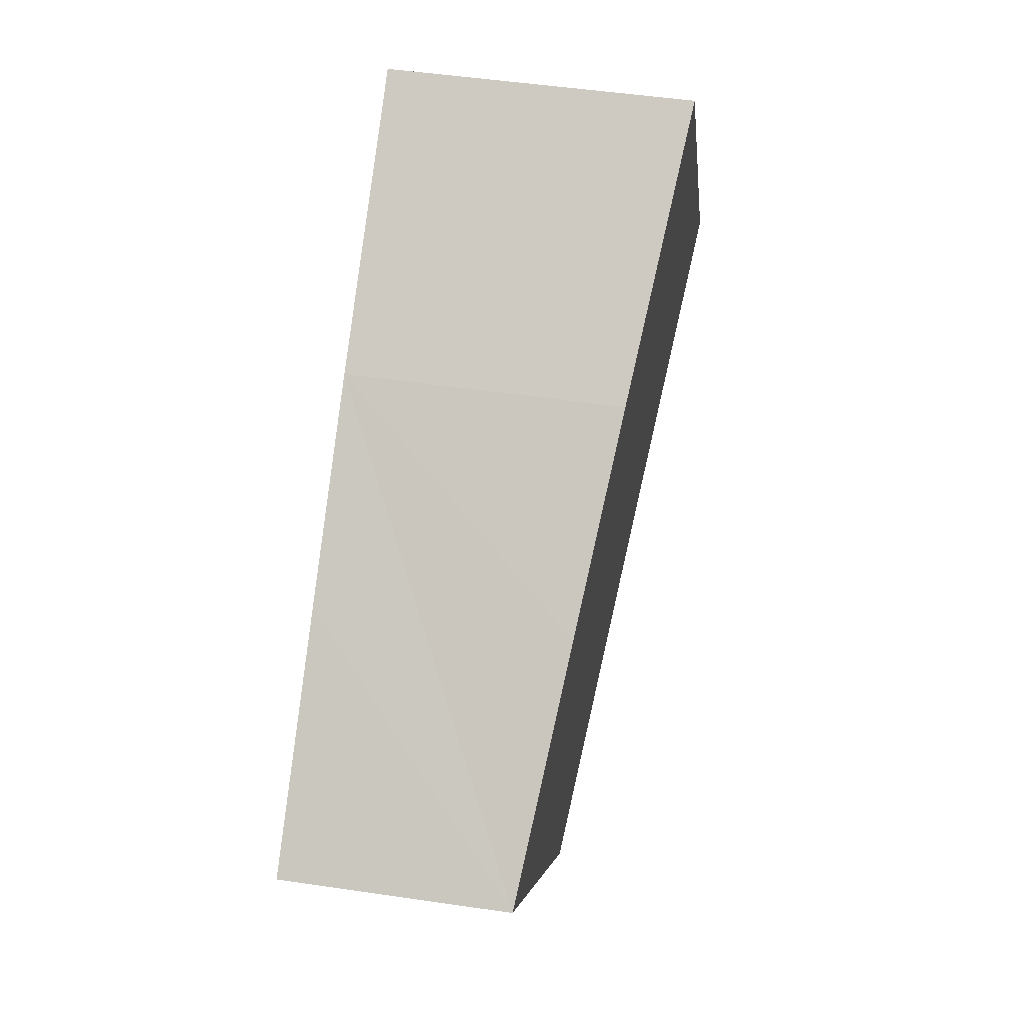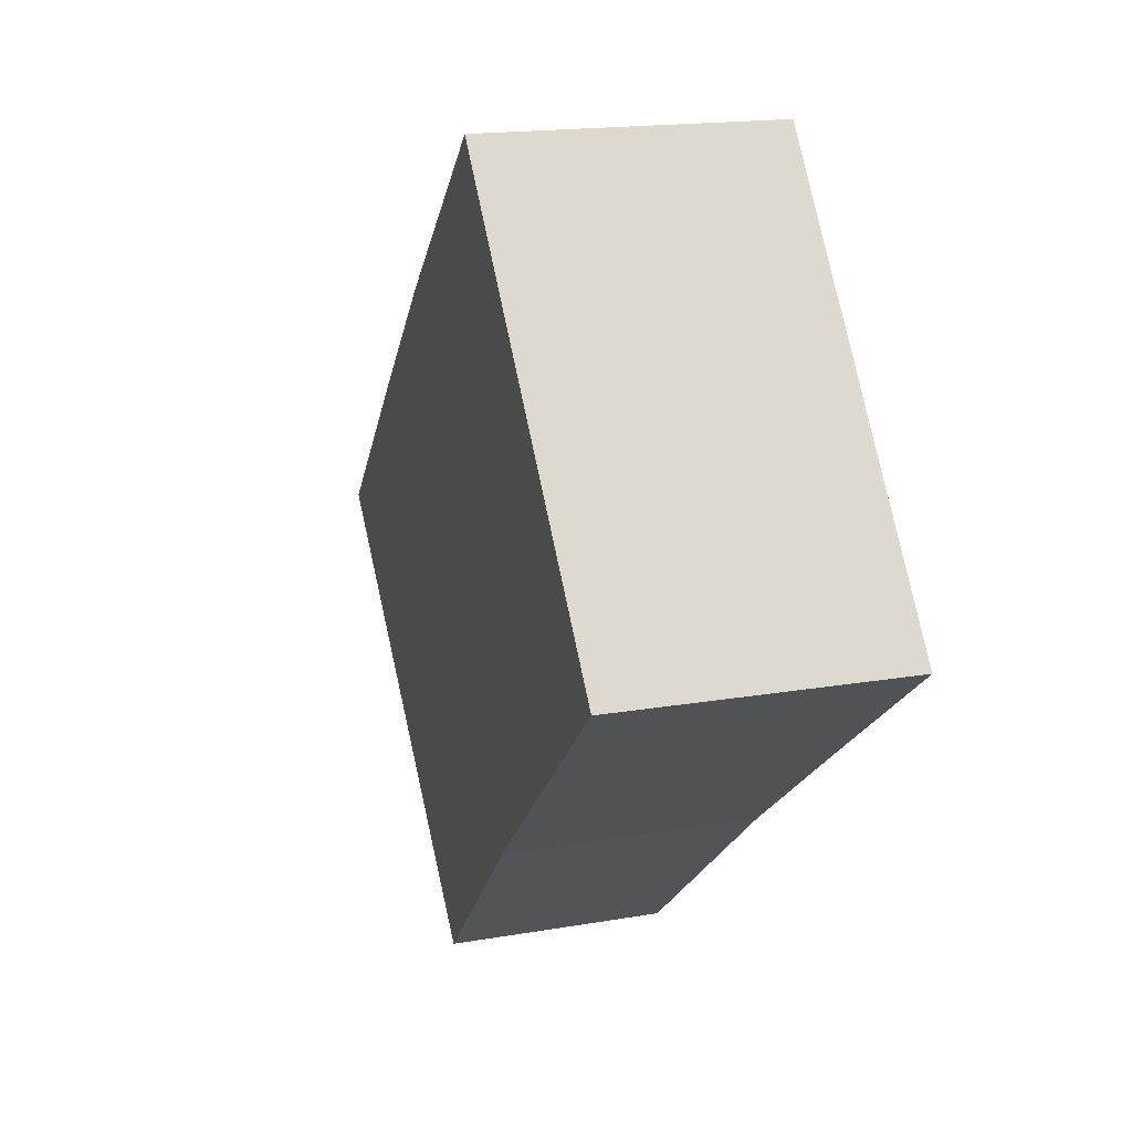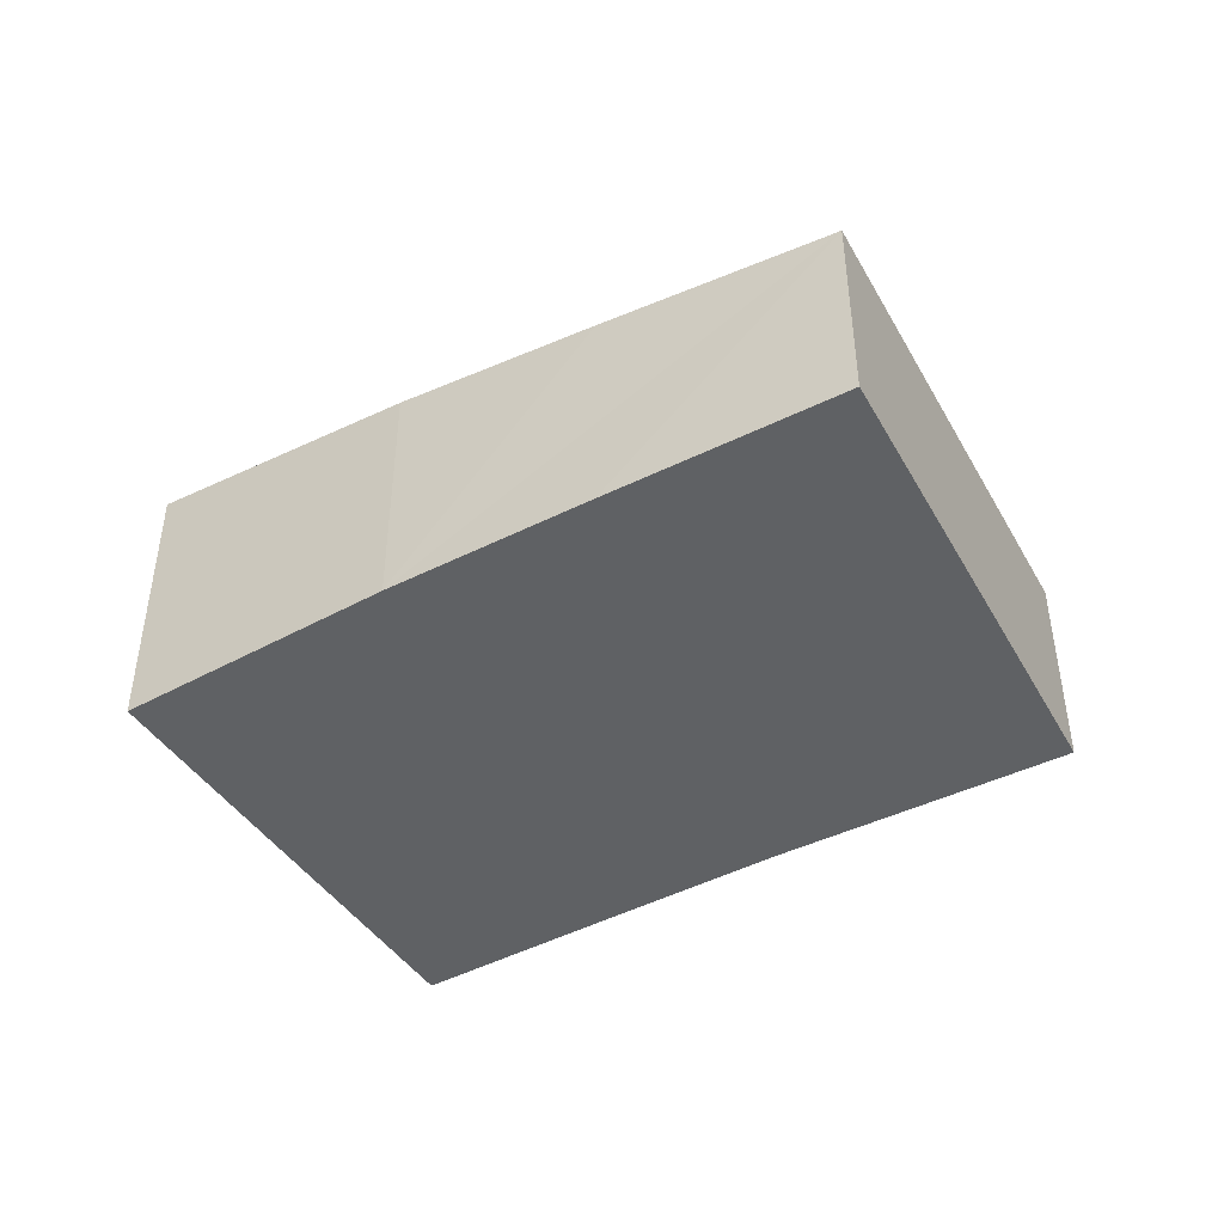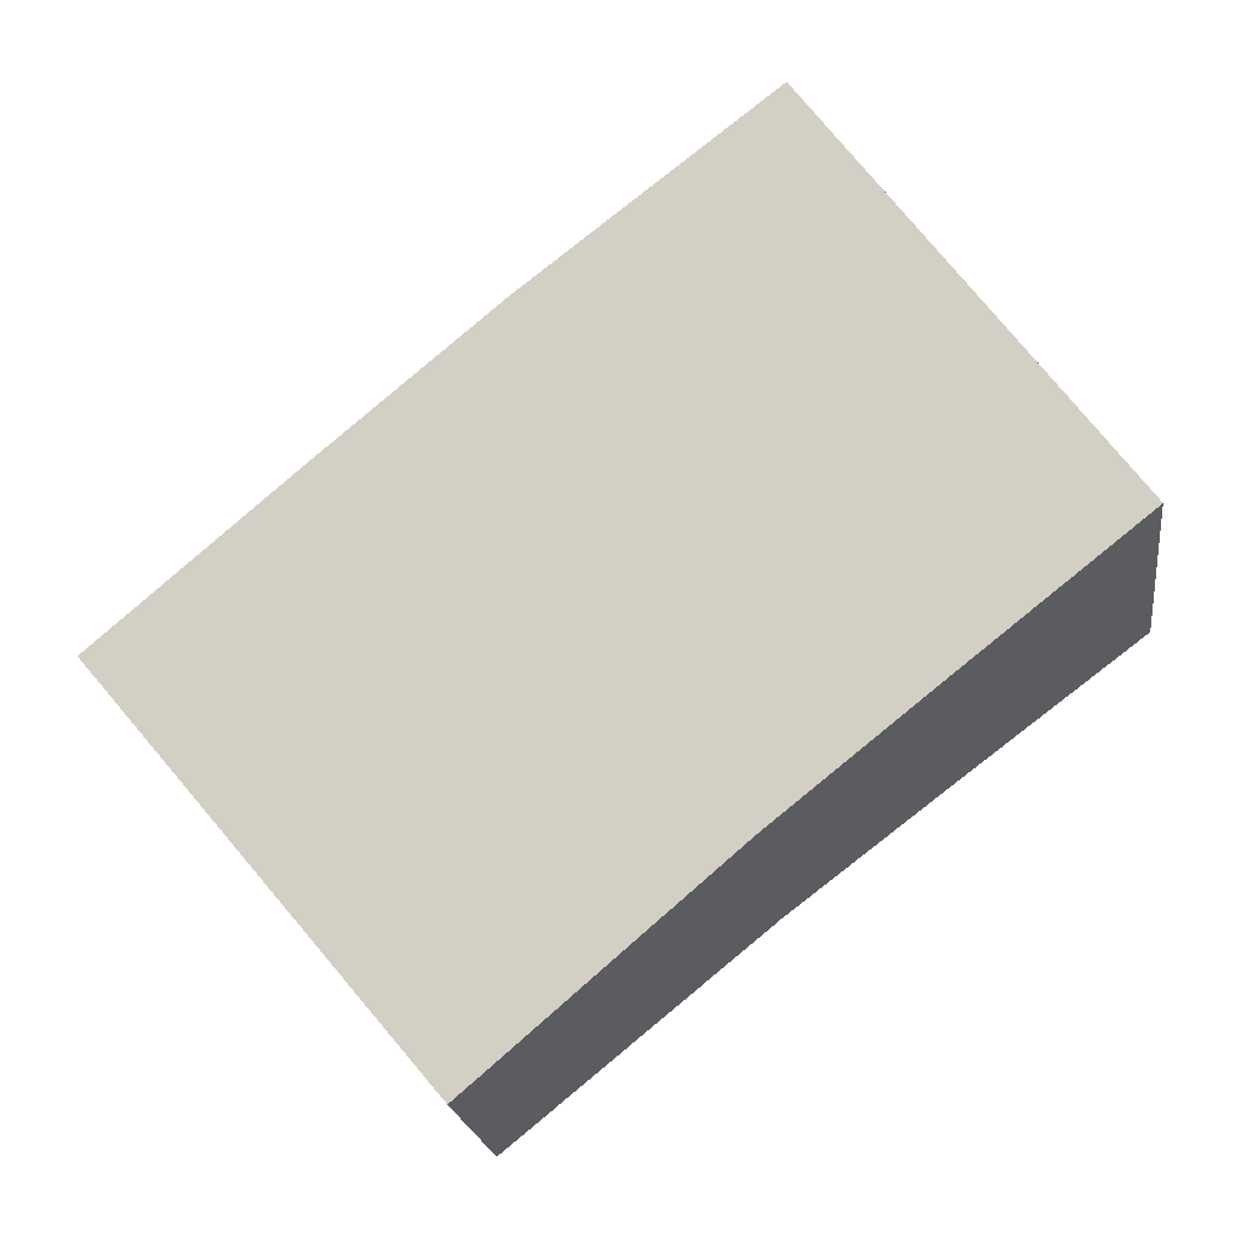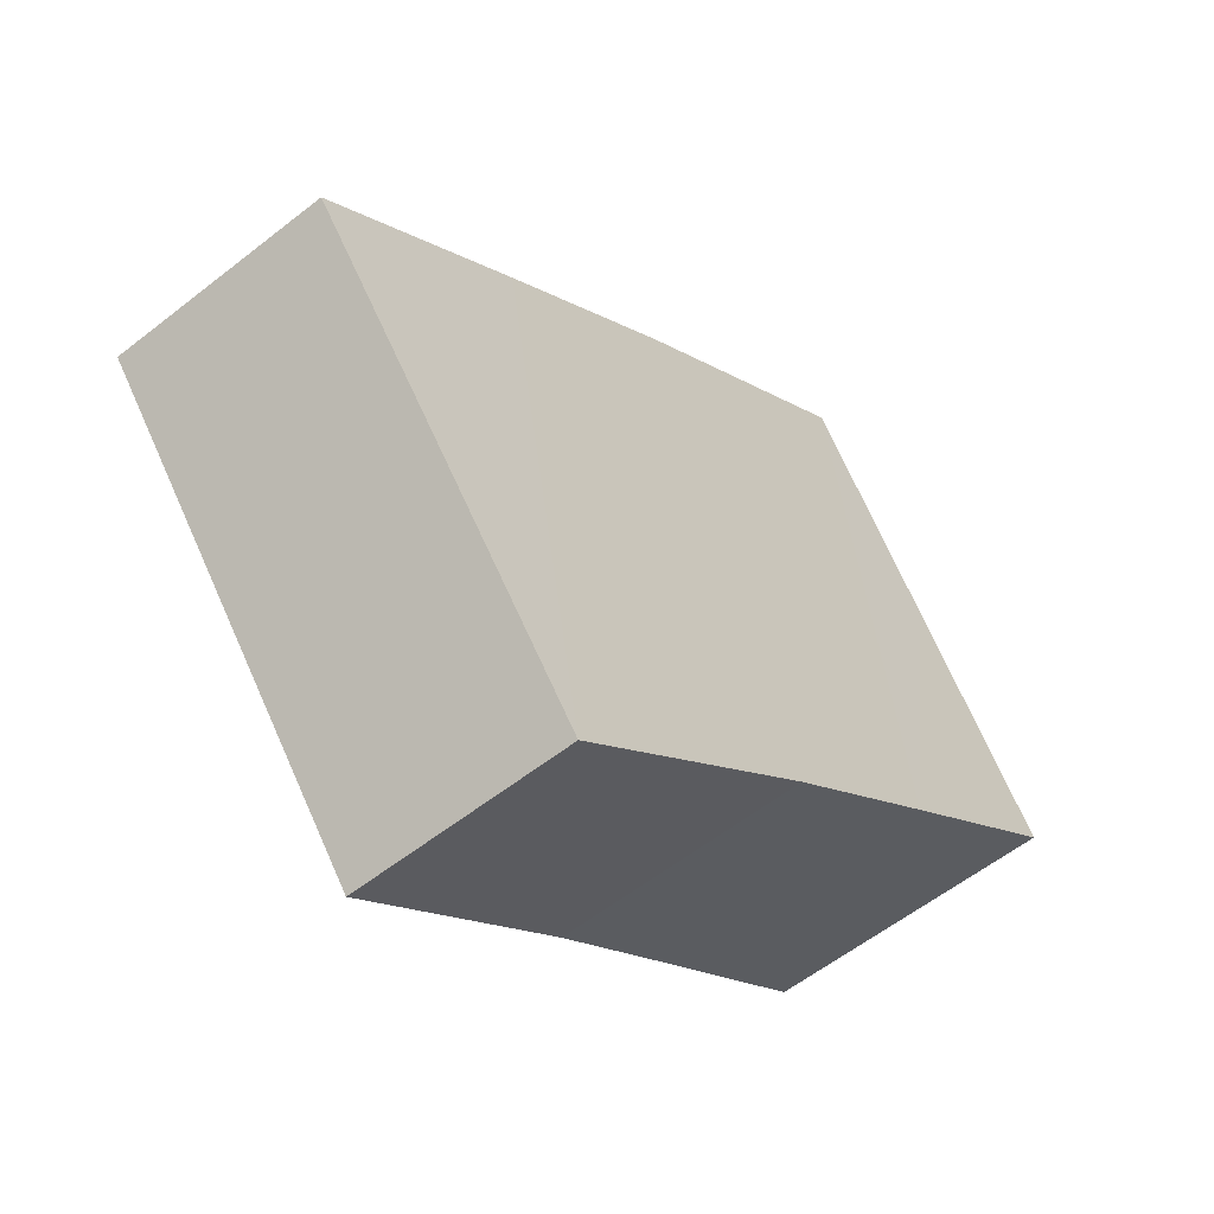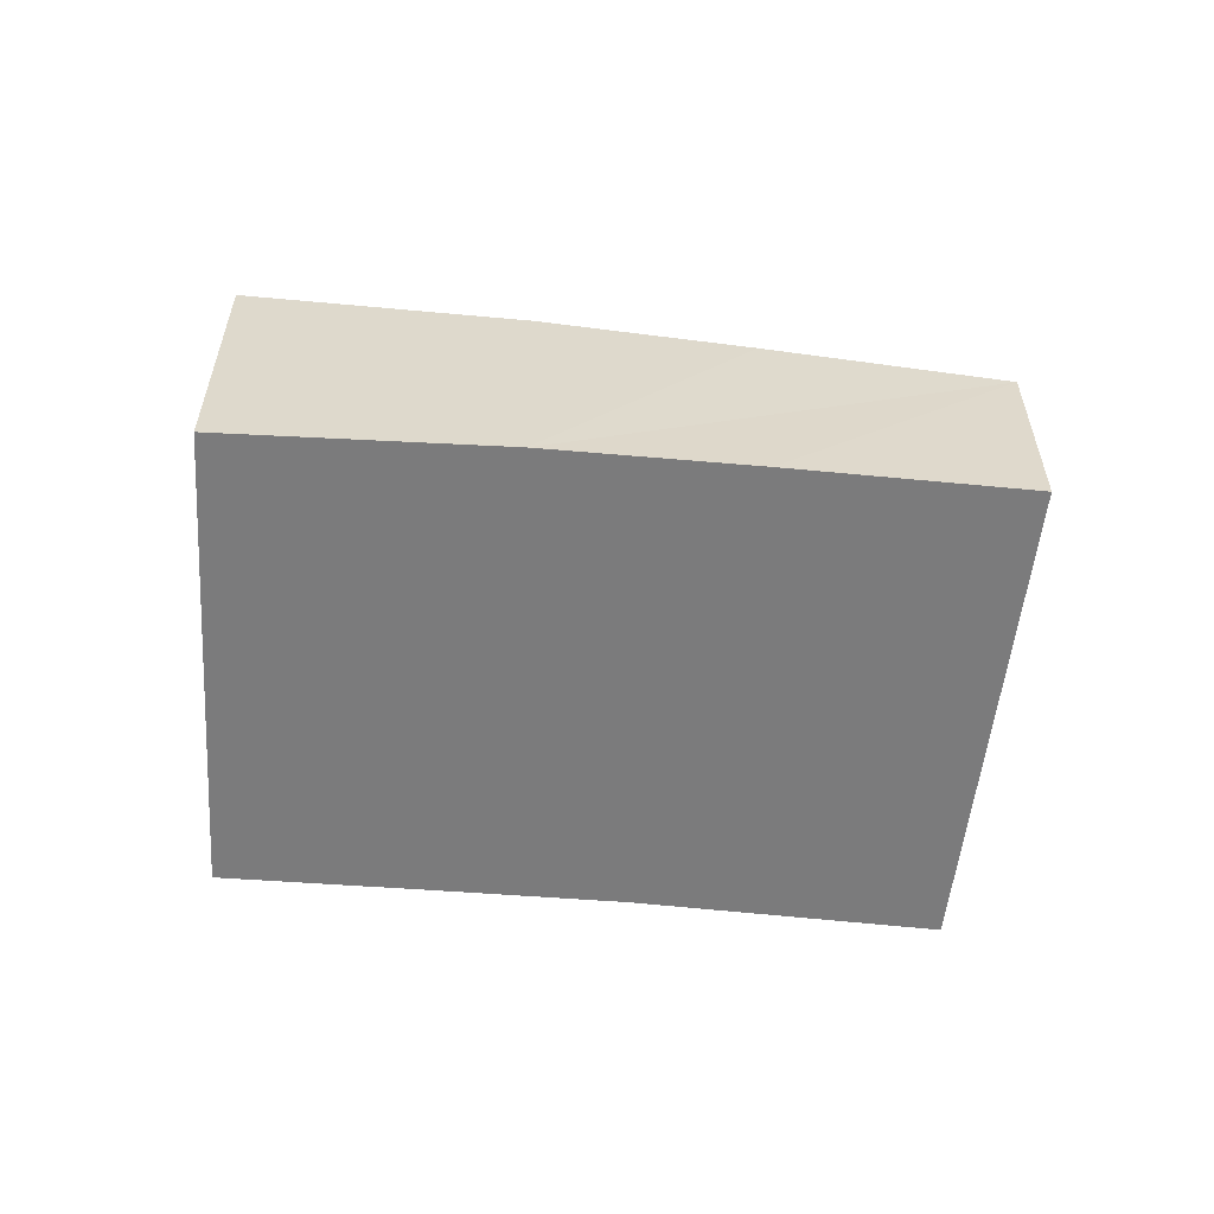
<metadata>
{"format":"obj","ext":"obj","renderer":"f3d","projection":"perspective","resolution":1024,"background":"white","views":[{"elev":48.5,"azim":99.4,"up":"+Z"},{"elev":16.5,"azim":-109.9,"up":"+Z"},{"elev":-45.9,"azim":67.7,"up":"+Y"},{"elev":-21.0,"azim":-172.3,"up":"+Z"},{"elev":-59.0,"azim":128.9,"up":"+Z"},{"elev":-58.5,"azim":32.6,"up":"+Y"}]}
</metadata>
<code>
v  6.514 2.502 -5.057
v  7.936 2.767 1.108
v  10.18 2.502 -0.668
v  5.968 2.997 2.631
v  3.731 2.833 -2.804
v  3.429 3.285 4.449
v  1.96 3.038 -1.467
v  3.26 3.304 4.57
v  1.686 3.285 2.364
v  0 3.264 1.999e-16
v  1.126 3.278 1.579
v  0 0 0
v  1.126 -9.669e-17 1.579
v  1.686 -1.448e-16 2.364
v  3.26 -2.798e-16 4.57
v  5.968 -1.611e-16 2.631
v  3.429 -2.724e-16 4.449
v  7.936 -6.785e-17 1.108
v  10.18 4.09e-17 -0.668
v  6.514 3.097e-16 -5.057
v  1.96 8.983e-17 -1.467
v  3.731 1.717e-16 -2.804
g defaultobject
f 1 2 3
f 2 1 4
f 4 1 5
f 4 5 6
f 6 5 7
f 6 7 8
f 8 7 9
f 9 7 10
f 9 10 11
f 12 11 10
f 11 12 9
f 9 12 8
f 8 12 13
f 8 13 14
f 8 14 15
f 15 6 8
f 6 15 4
f 4 15 16
f 16 15 17
f 16 2 4
f 2 16 3
f 3 16 18
f 3 18 19
f 19 1 3
f 1 19 20
f 7 12 10
f 12 7 5
f 12 5 21
f 21 5 22
f 1 22 5
f 22 1 20
f 18 20 19
f 20 18 16
f 20 16 22
f 22 16 17
f 22 17 21
f 21 17 15
f 21 15 14
f 21 14 12
f 12 14 13

</code>
